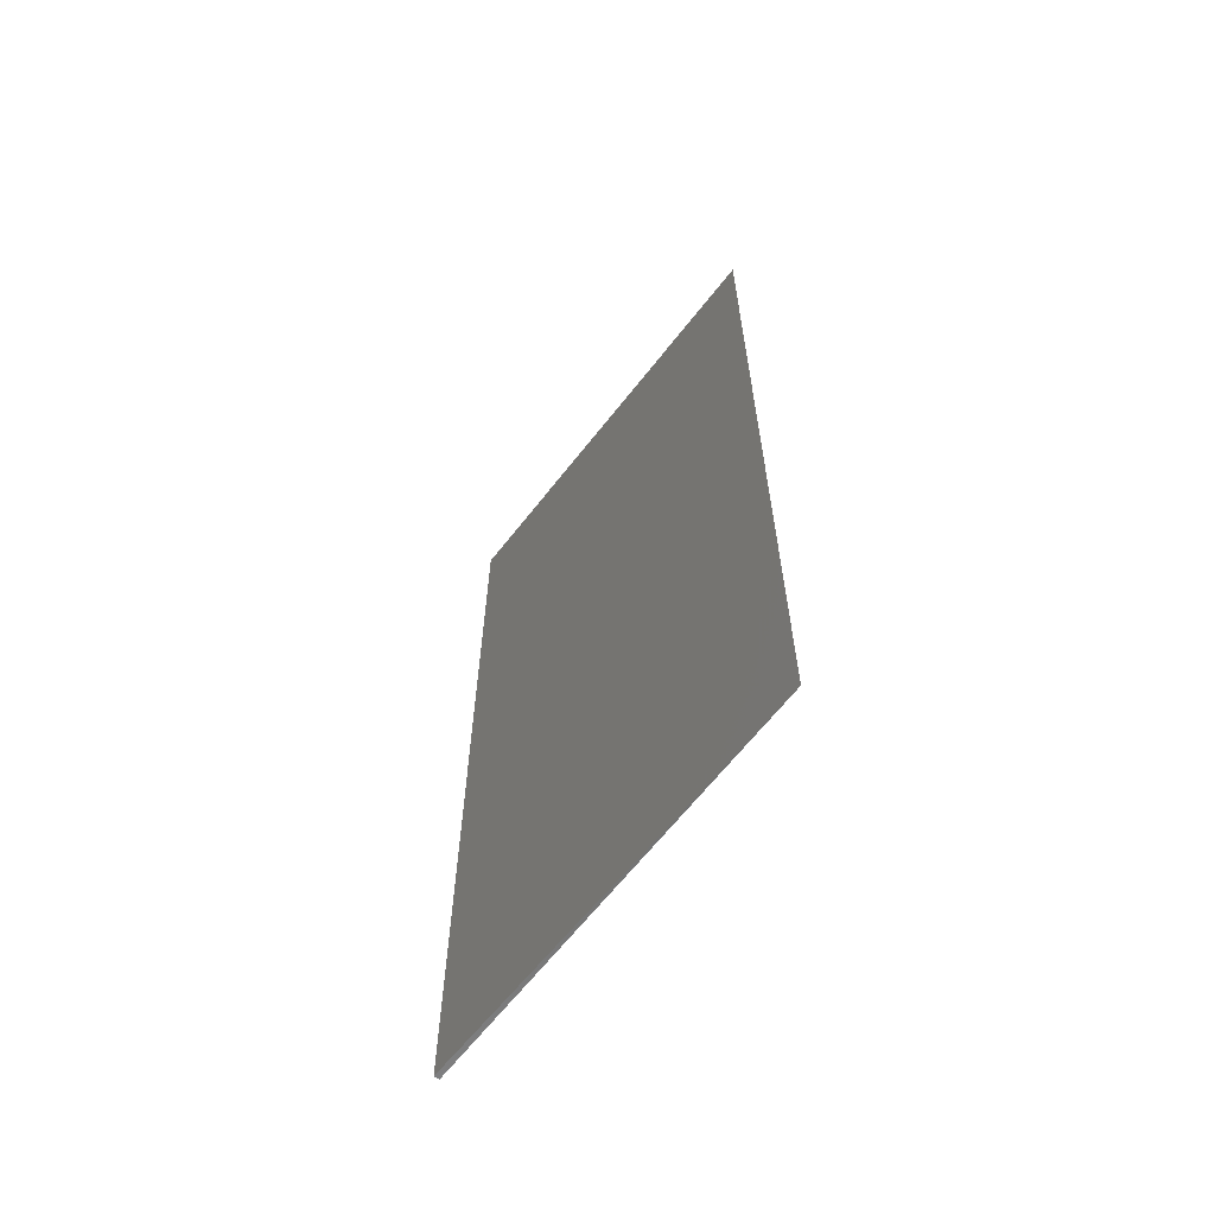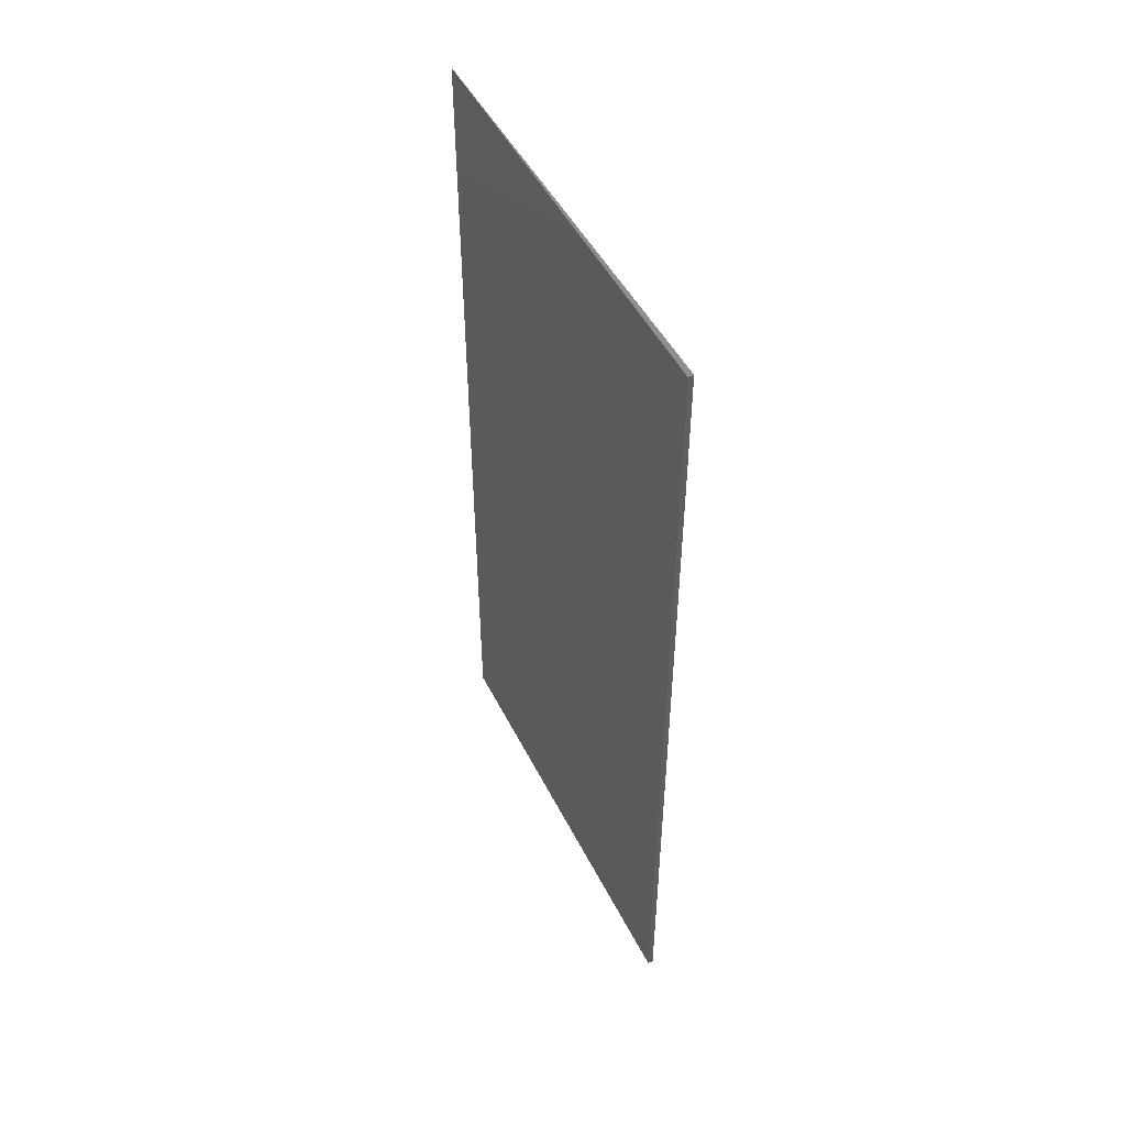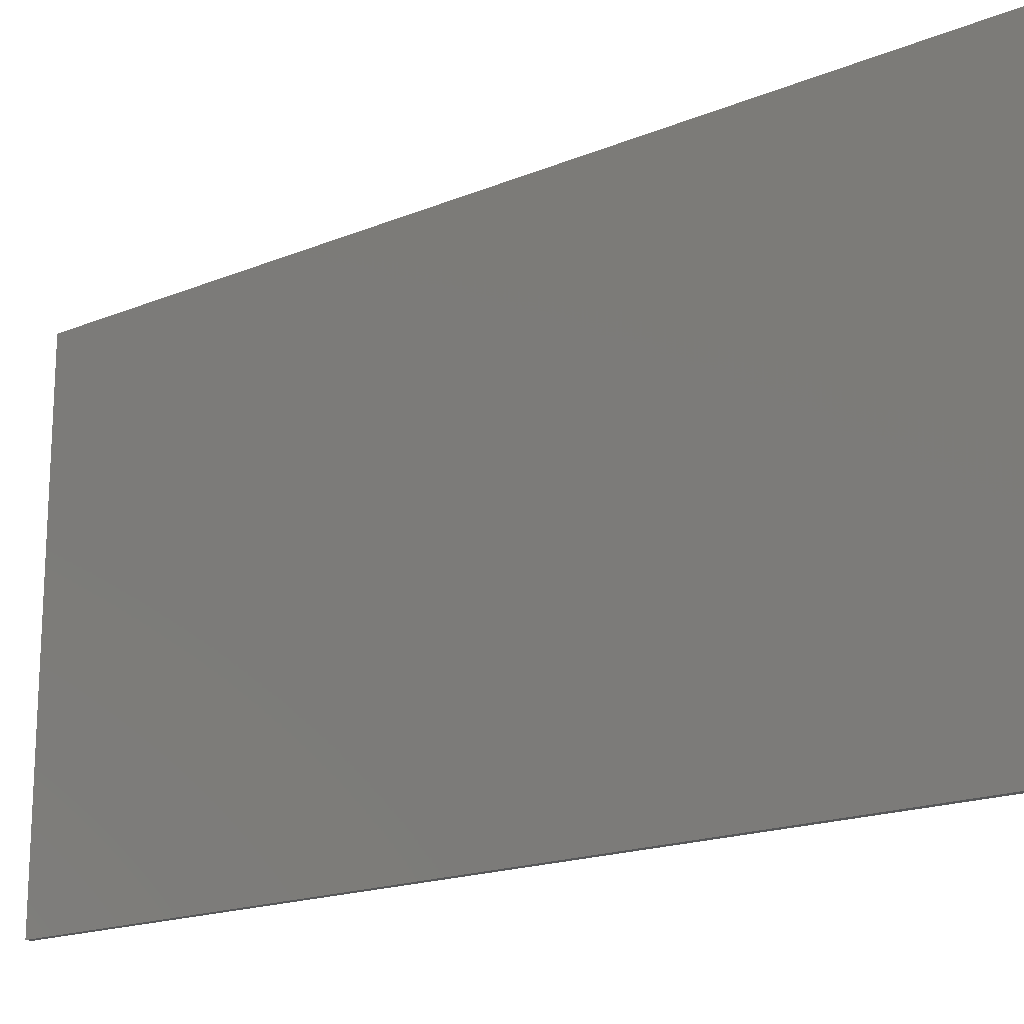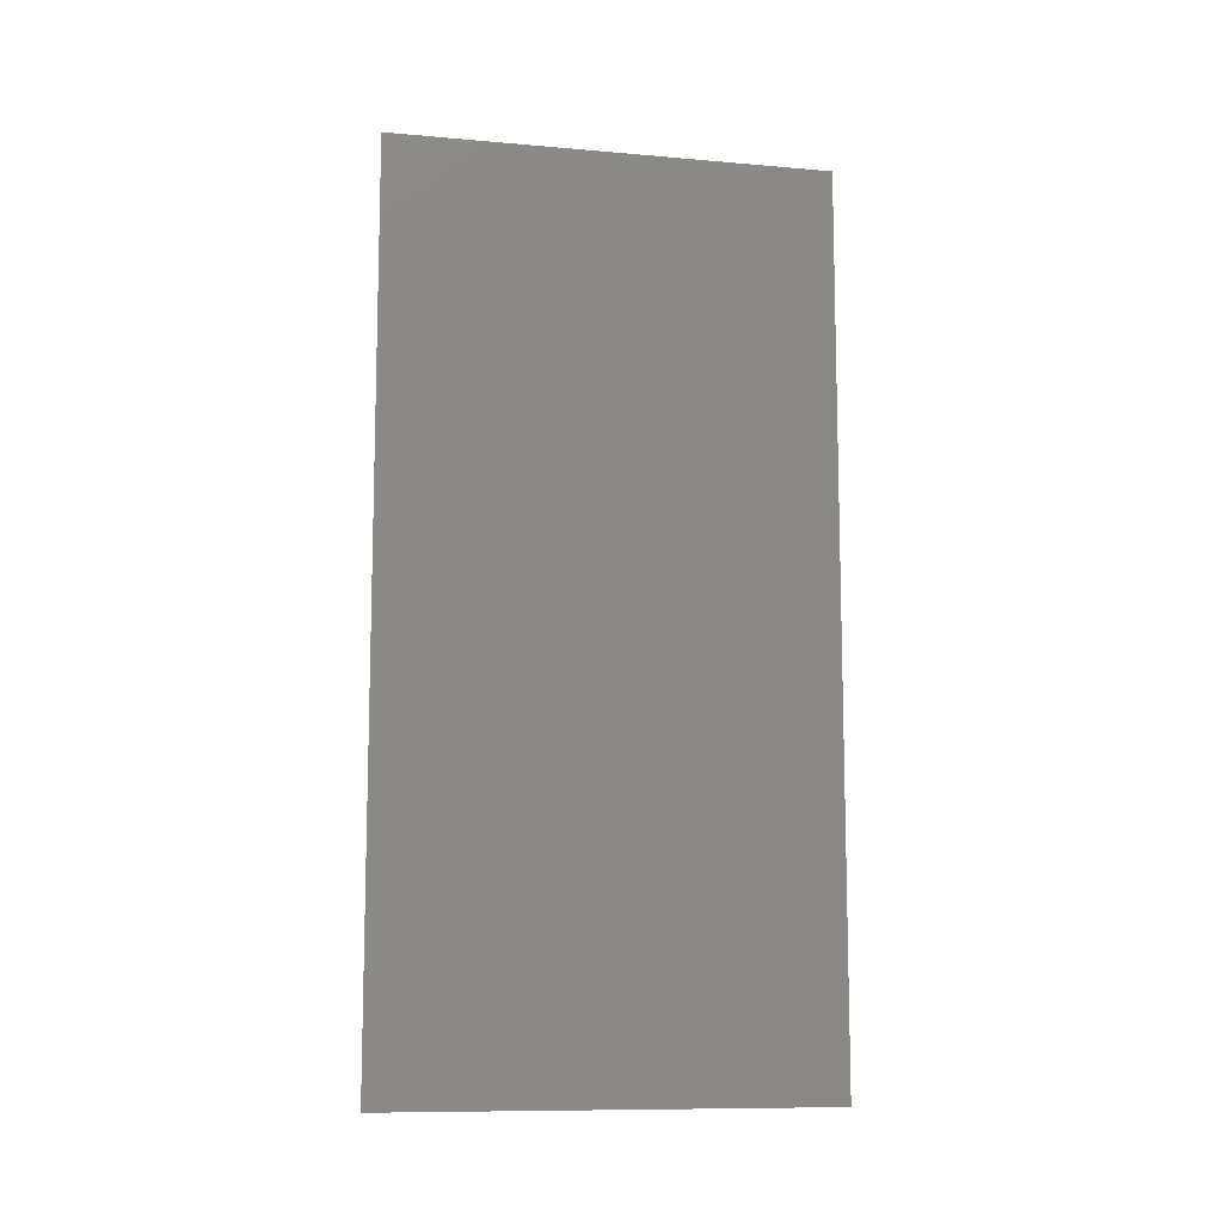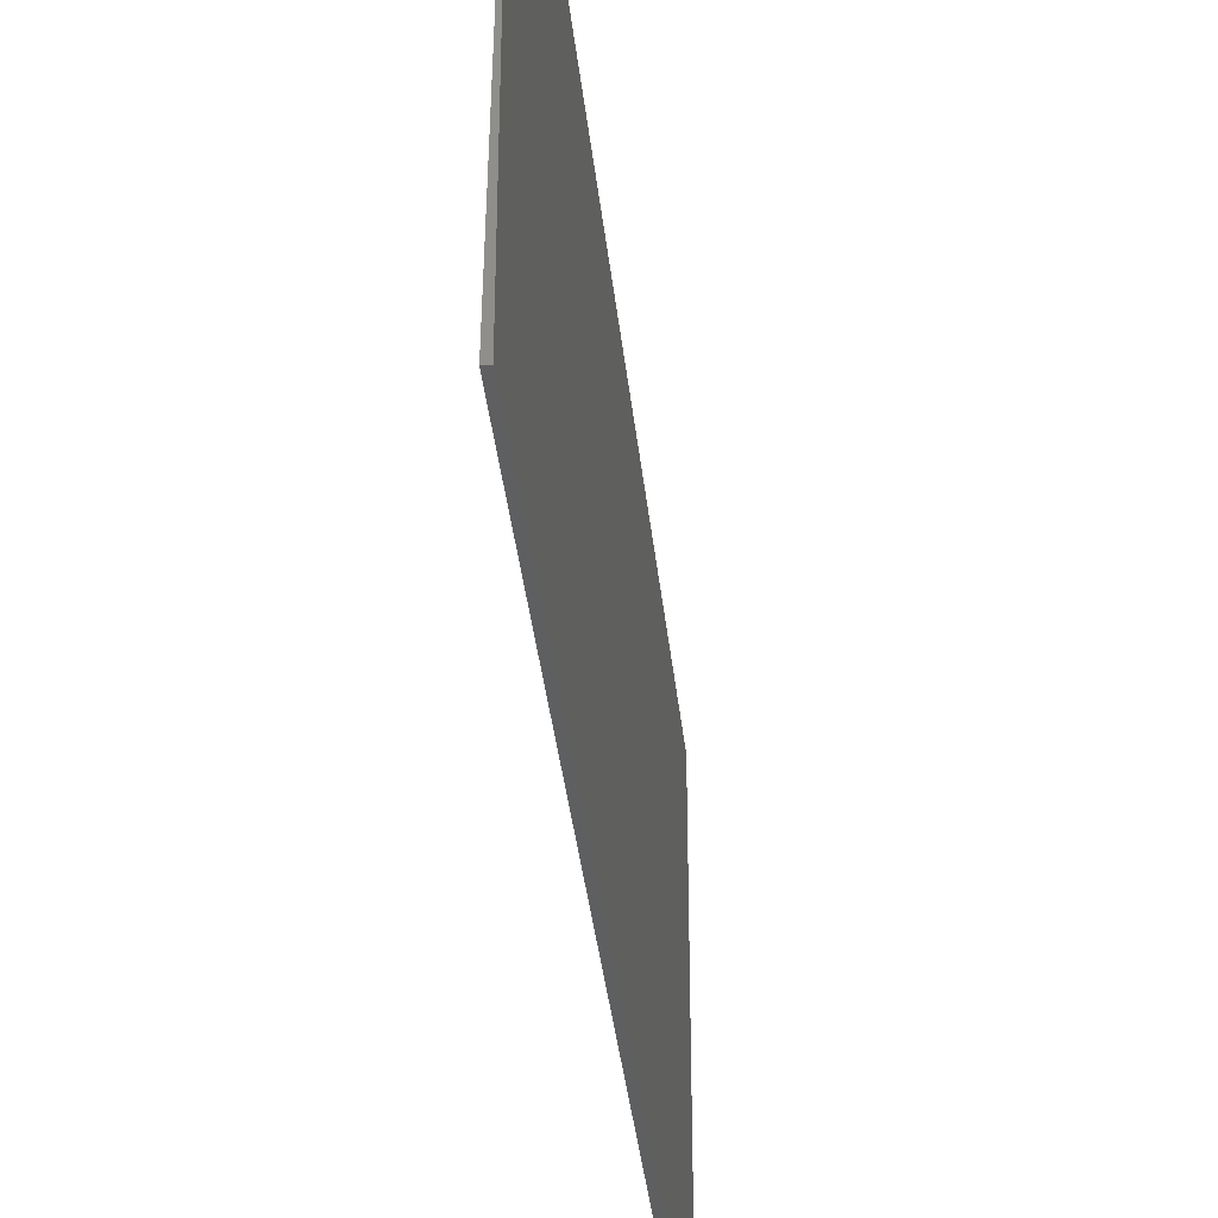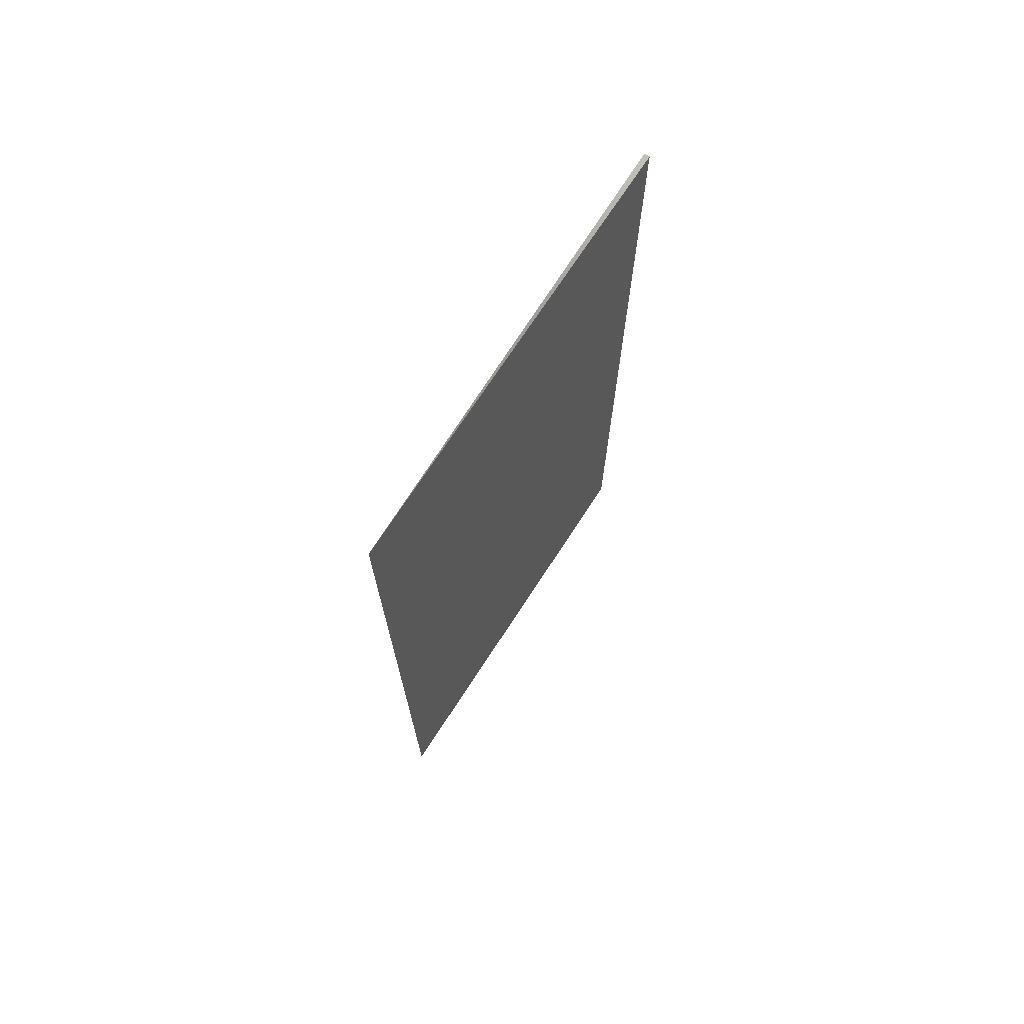
<metadata>
{"format":"stl","ext":"stl","renderer":"f3d","projection":"perspective","resolution":1024,"background":"white","views":[{"elev":-62.1,"azim":-36.9,"up":"+Y"},{"elev":49.2,"azim":154.0,"up":"+Y"},{"elev":-16.0,"azim":-48.1,"up":"+Z"},{"elev":-10.4,"azim":77.6,"up":"+Y"},{"elev":-37.4,"azim":6.1,"up":"+Z"},{"elev":71.4,"azim":33.0,"up":"+Y"}]}
</metadata>
<code>
# stl→obj: 6 verts, 8 faces
v 0.25 0.1719 0.454
v 0.249 0.1719 0.454
v 0.25 0.1719 0.5391
v 0.25 0 0.454
v 0.249 5.207e-18 0.454
v 0.25 5.207e-18 0.5391
f 1 2 3
f 1 4 2
f 2 4 5
f 6 5 4
f 4 1 6
f 6 1 3
f 6 3 5
f 5 3 2

</code>
